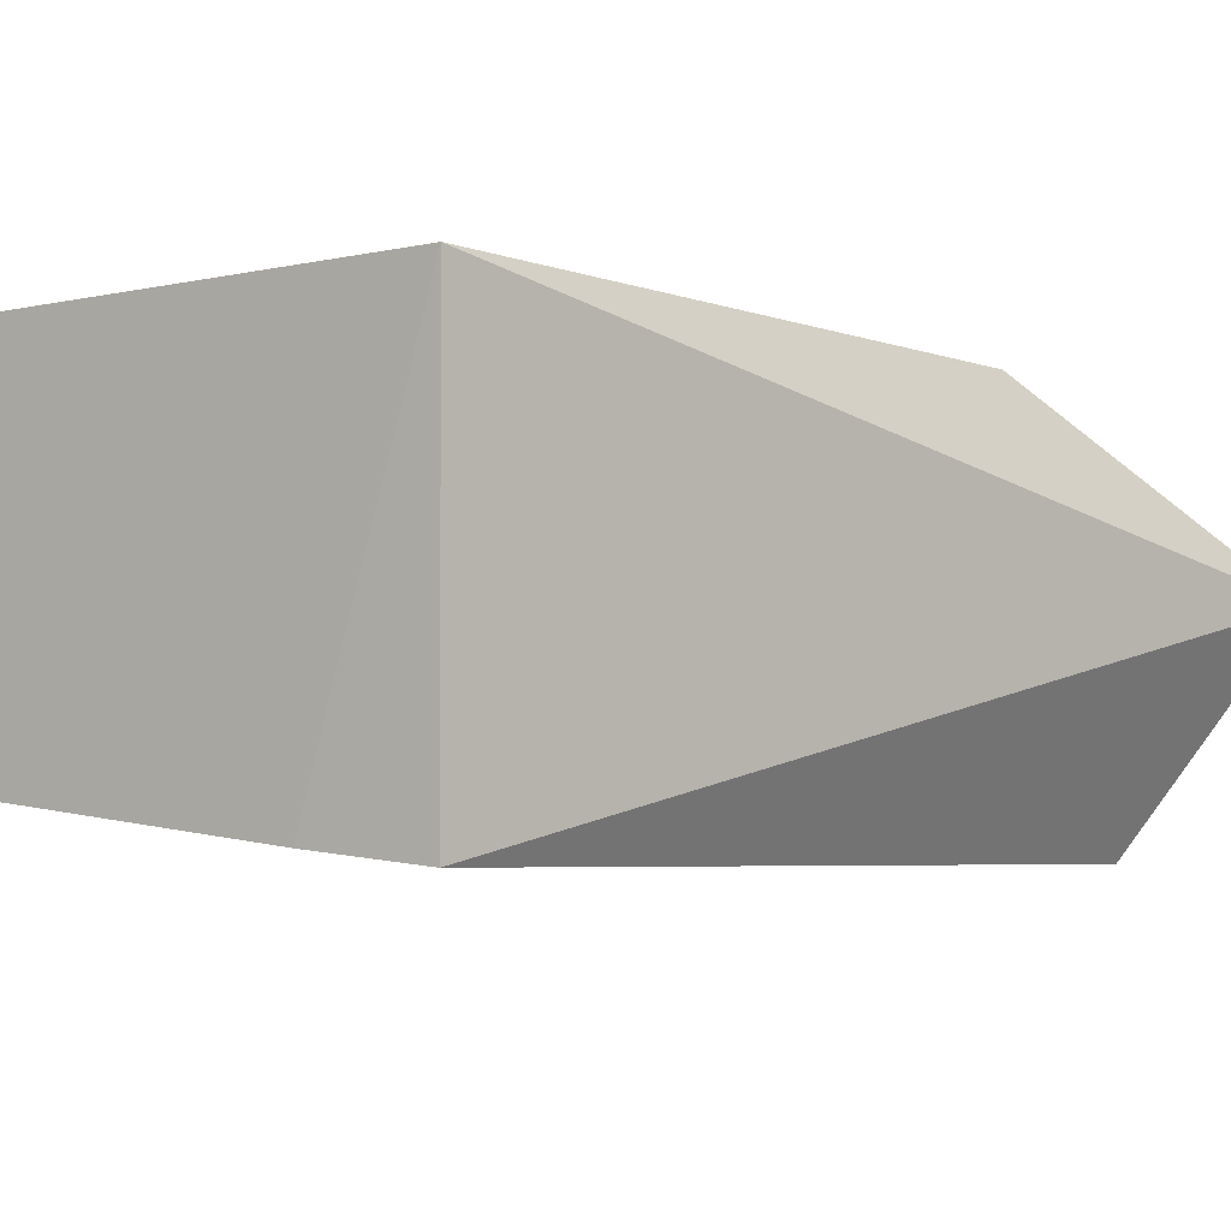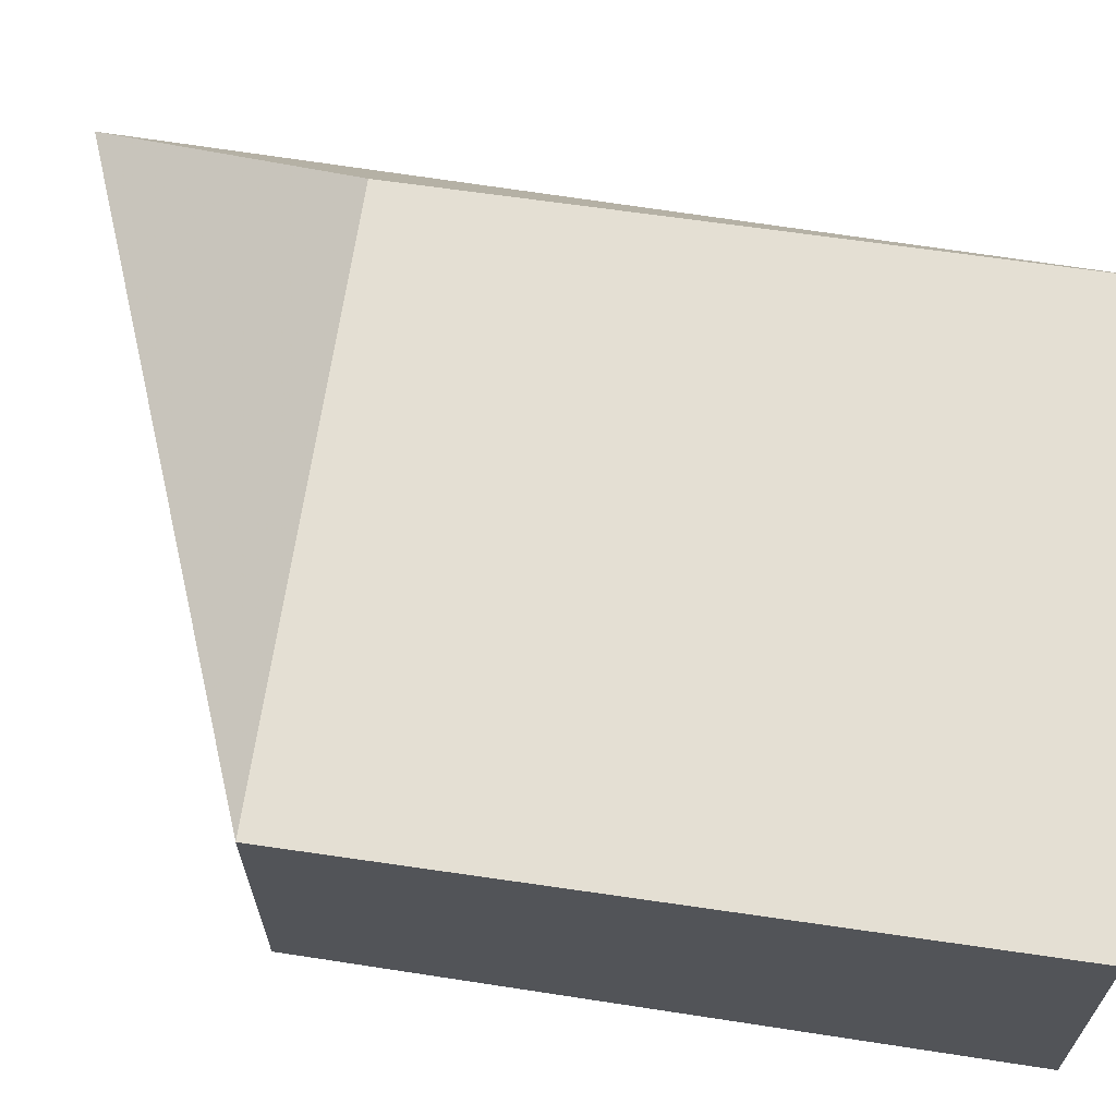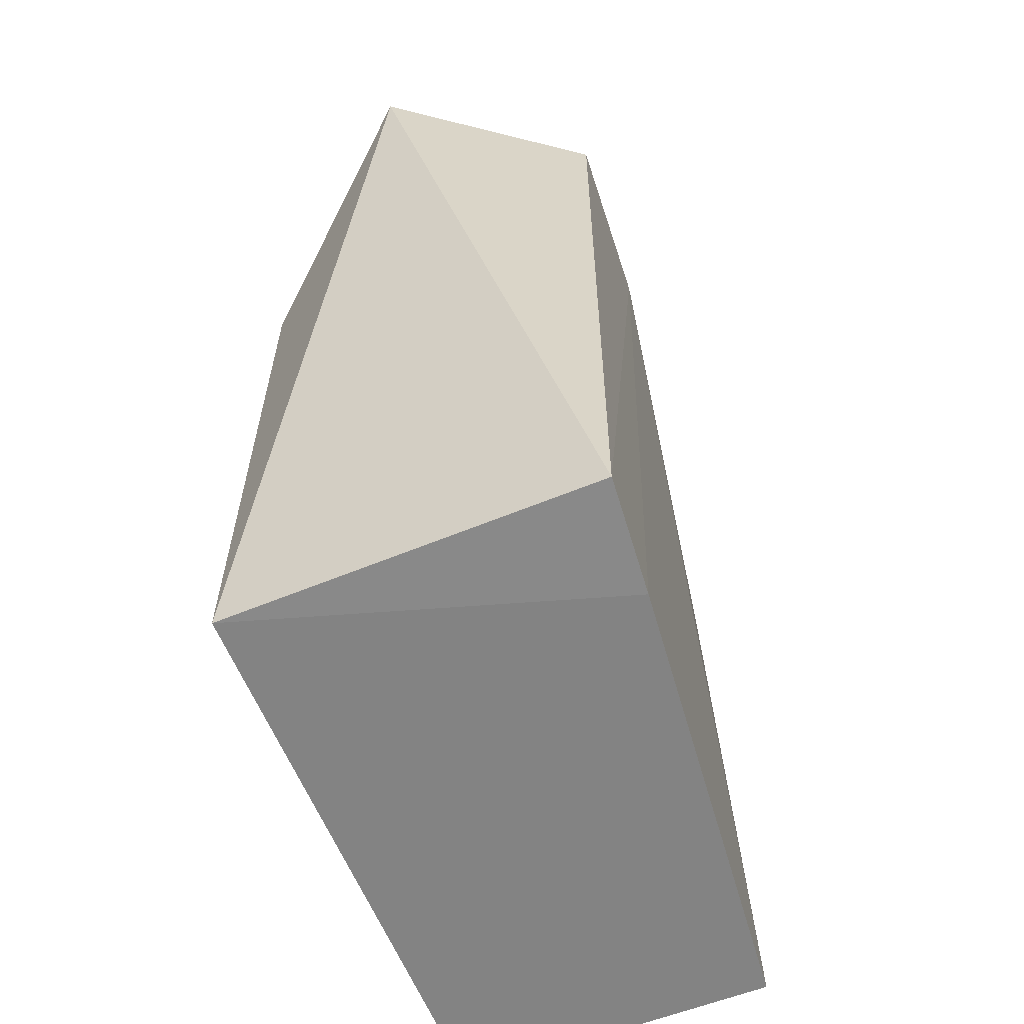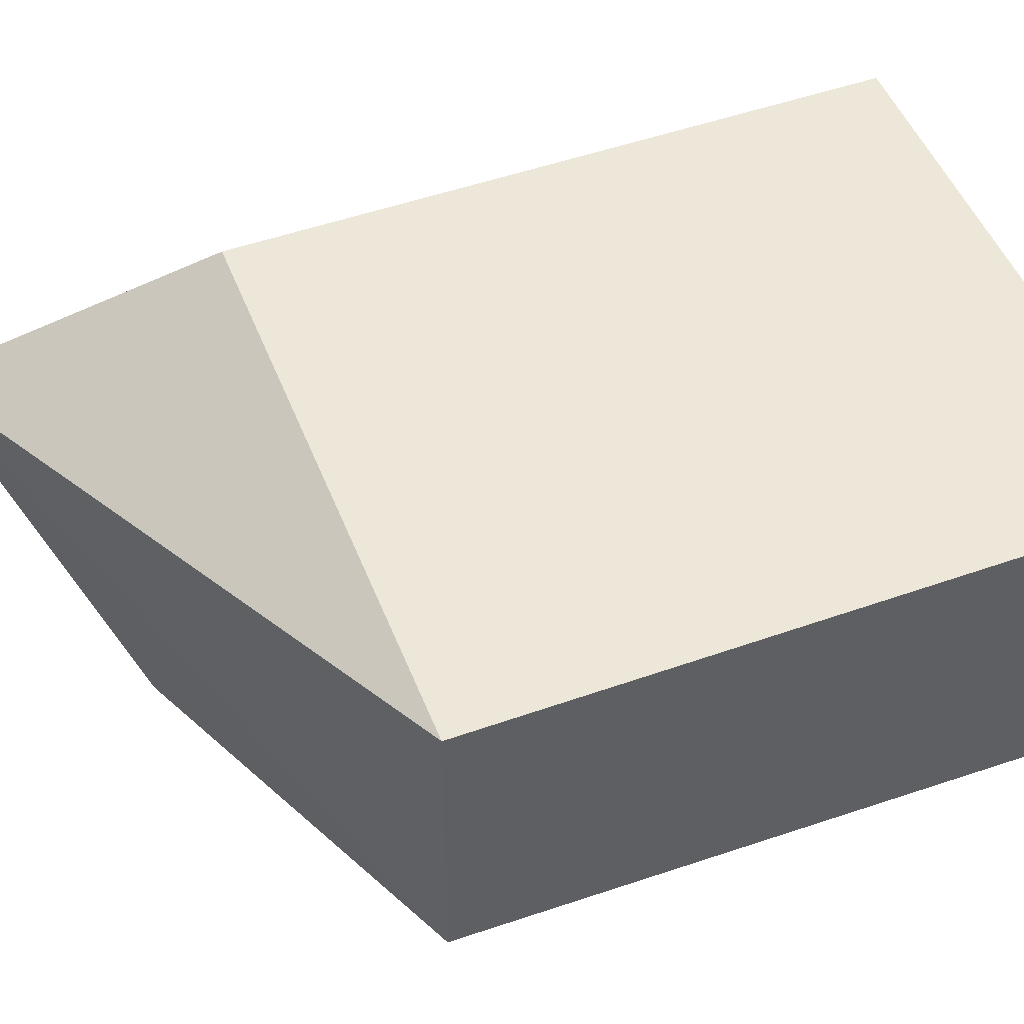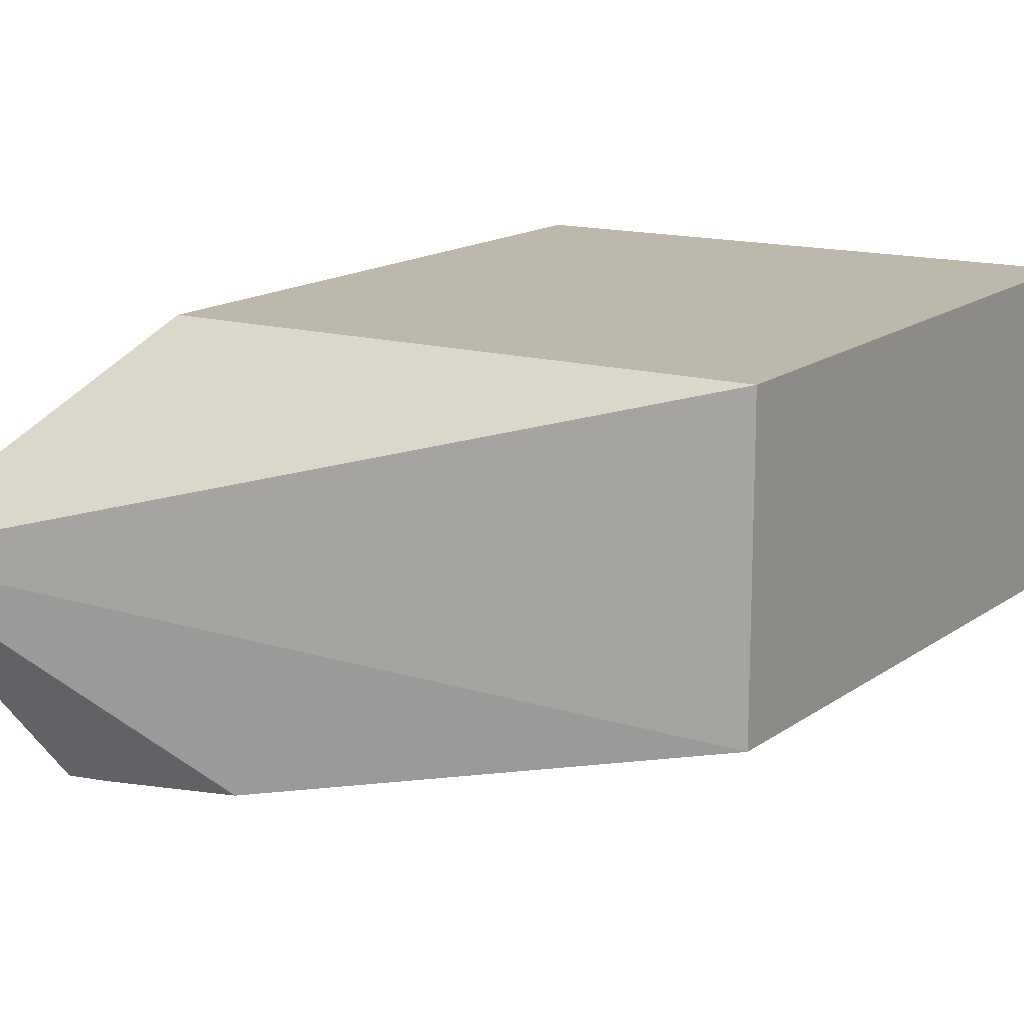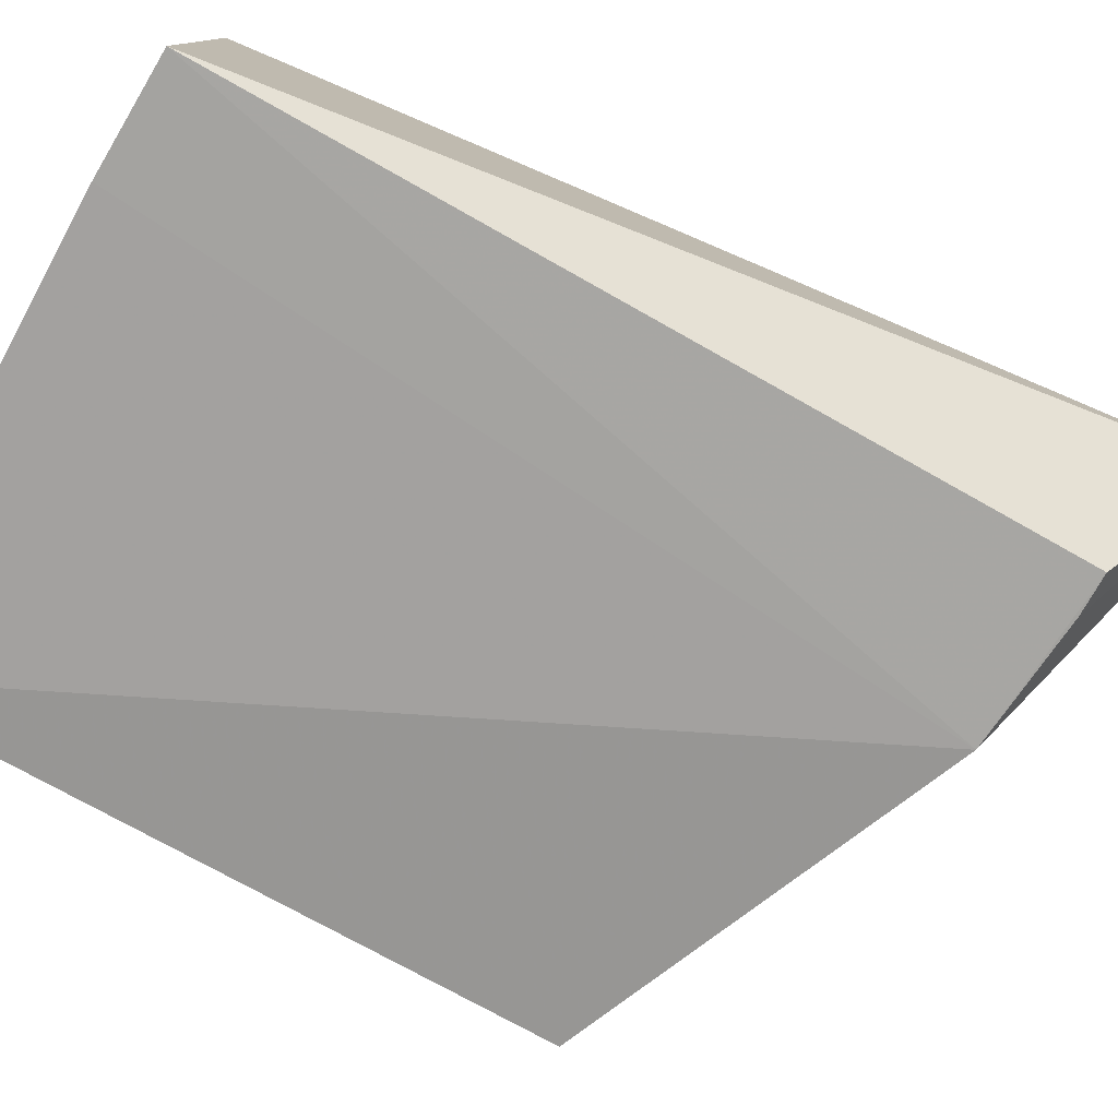
<metadata>
{"format":"obj","ext":"obj","renderer":"f3d","projection":"perspective","resolution":1024,"background":"white","views":[{"elev":-4.1,"azim":38.2,"up":"+Z"},{"elev":66.6,"azim":-81.7,"up":"+Z"},{"elev":-61.5,"azim":112.4,"up":"+Y"},{"elev":50.2,"azim":-111.2,"up":"+Z"},{"elev":14.6,"azim":-148.0,"up":"+Z"},{"elev":-78.1,"azim":60.8,"up":"+Z"}]}
</metadata>
<code>
v 0.01456 0.009516 0.01277
v 0.01456 -0.01202 0.01277
v 0.01829 0.0187 0.007126
v 0.008919 0.01458 0.0006209
v -0.004283 -0.01202 0.01277
v 0.01465 -0.01208 0.0003167
v -0.004283 0.009516 0.01277
v 0.01464 0.01496 0.0002053
v -0.004336 -0.01216 0.002361
v -0.004299 0.009561 0.002902
v 0.01329 0.01496 0.0003099
v 0.01076 -0.0122 0.0006931
f 1 2 3
f 5 2 1
f 6 3 2
f 7 1 3
f 7 5 1
f 8 6 4
f 8 3 6
f 9 5 7
f 10 7 3
f 10 3 4
f 10 9 7
f 10 4 9
f 11 8 4
f 11 4 3
f 11 3 8
f 12 9 4
f 12 4 6
f 12 6 2
f 12 2 5
f 12 5 9

</code>
